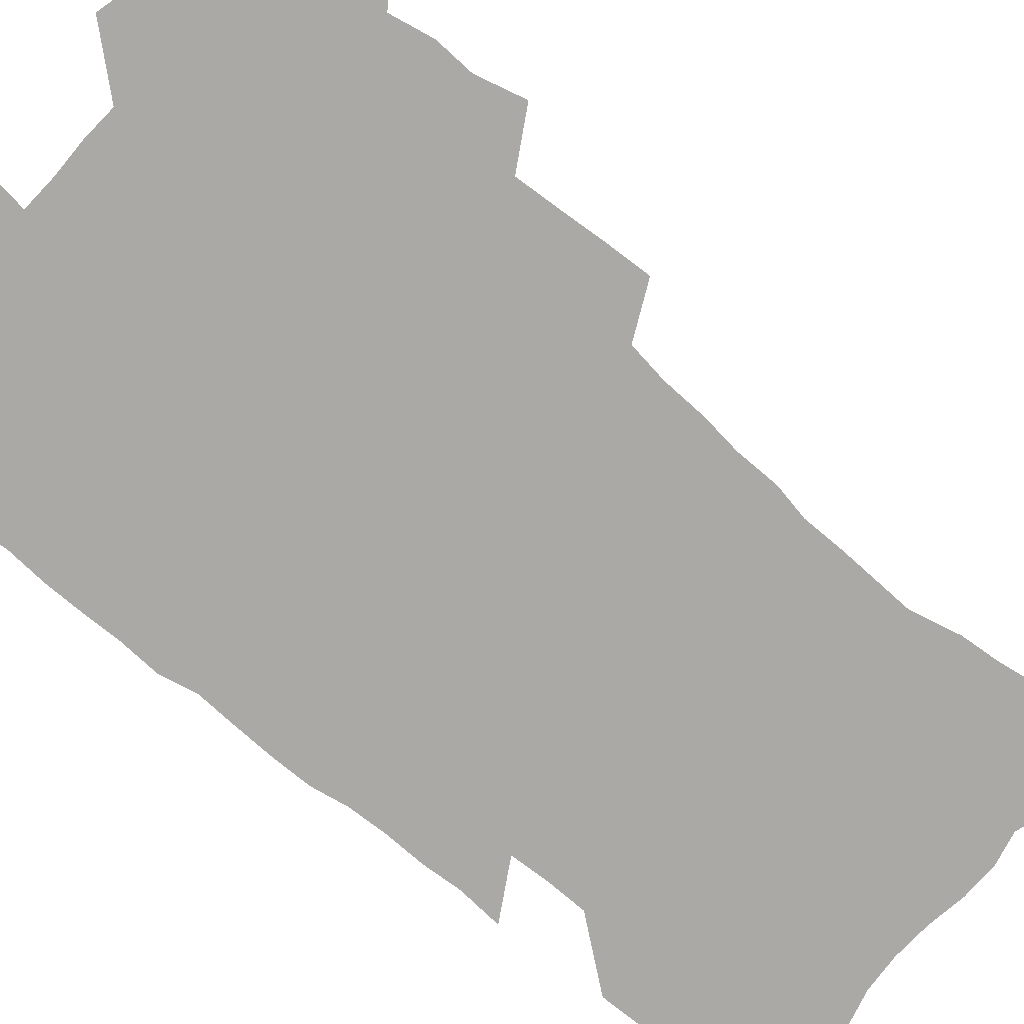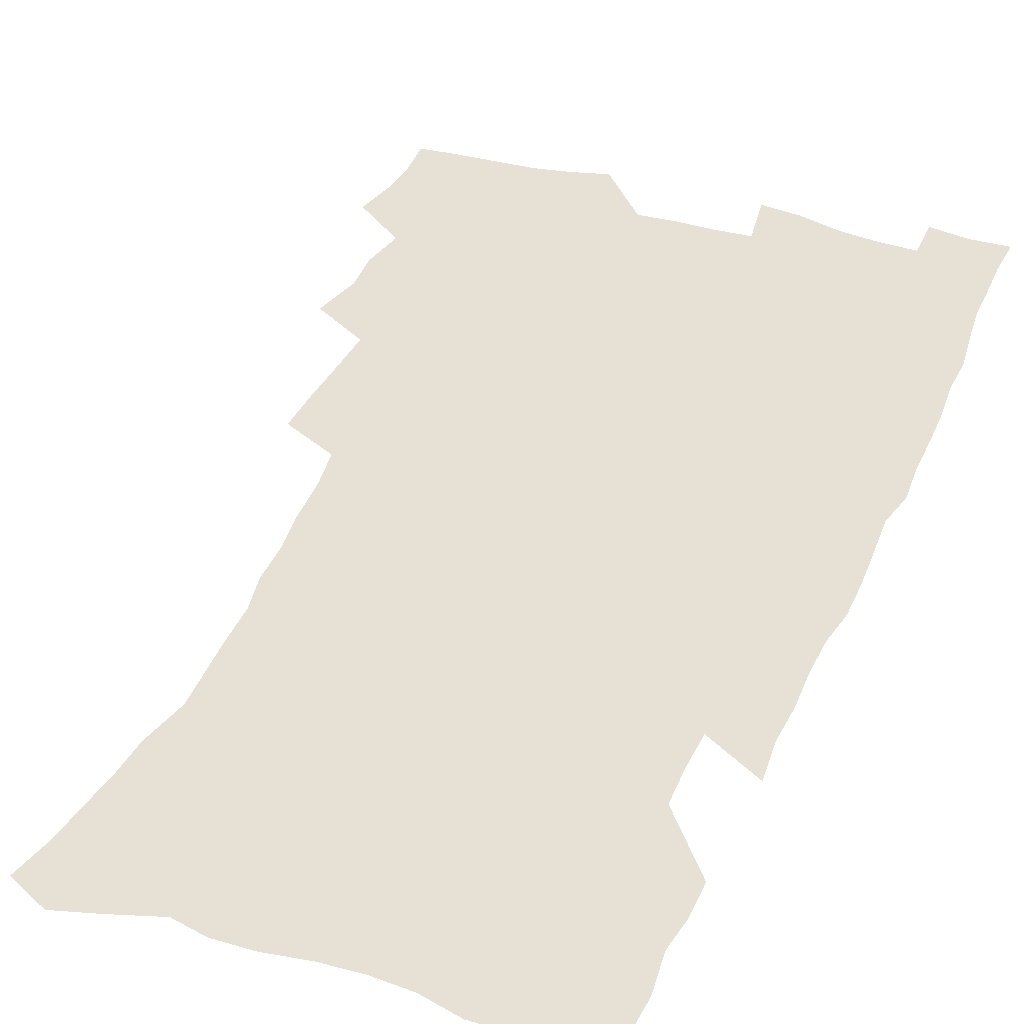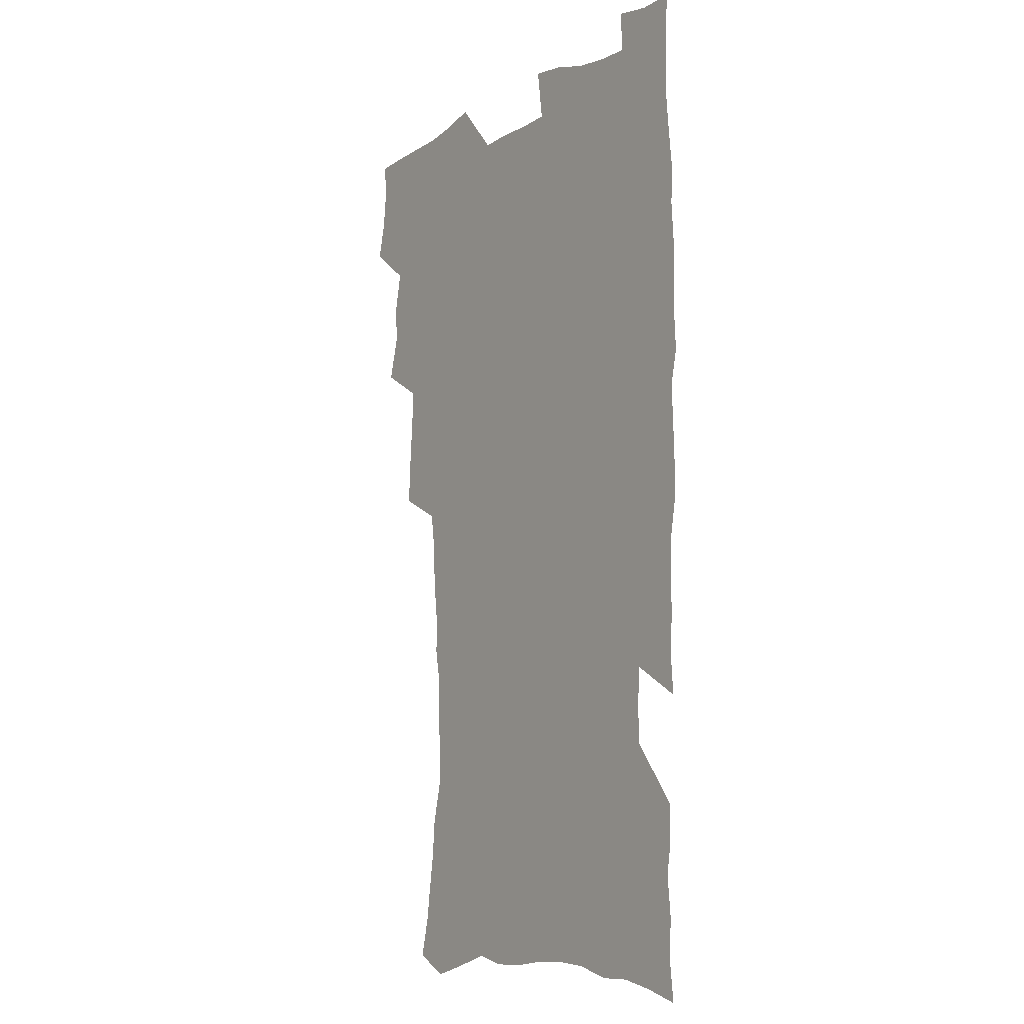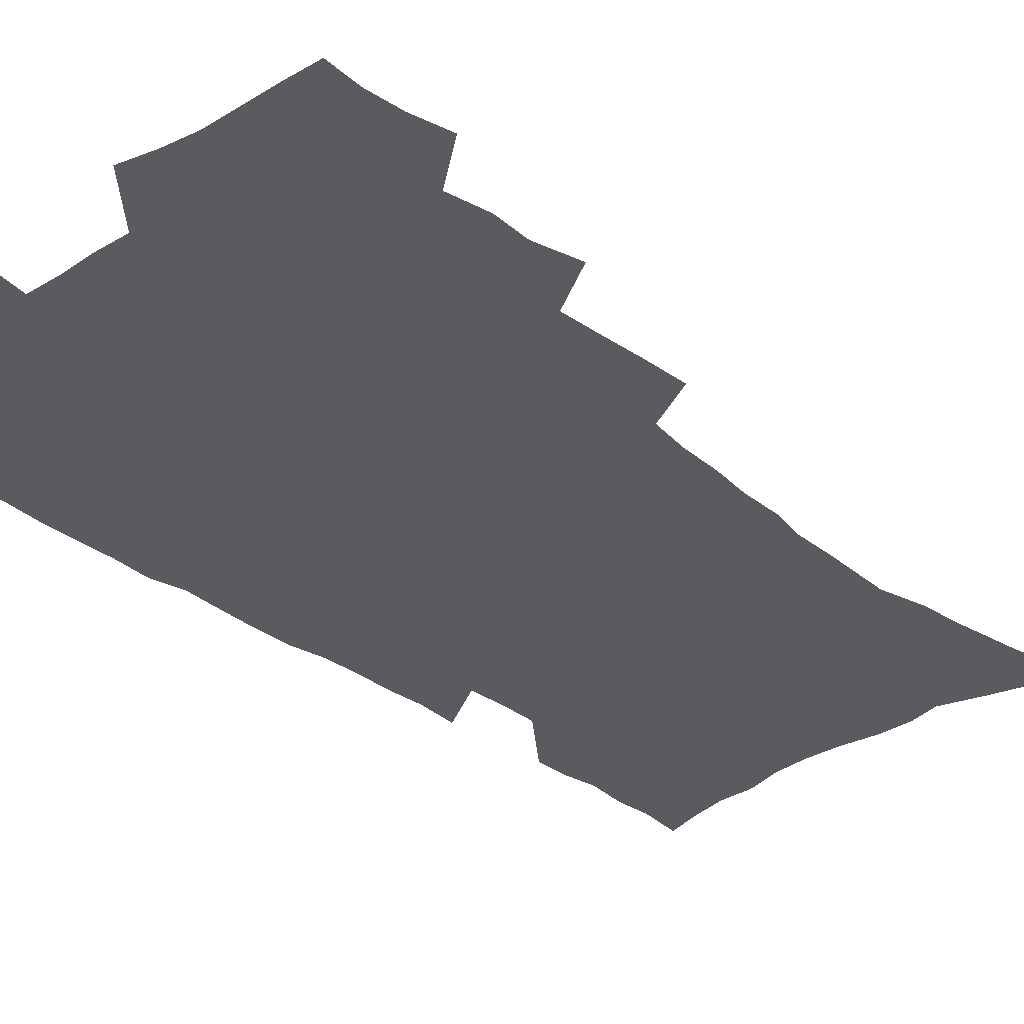
<metadata>
{"format":"obj","ext":"obj","renderer":"f3d","projection":"perspective","resolution":1024,"background":"white","views":[{"elev":-75.4,"azim":-130.1,"up":"+Z"},{"elev":39.2,"azim":21.3,"up":"+Z"},{"elev":-8.7,"azim":54.6,"up":"+Y"},{"elev":-32.9,"azim":-137.0,"up":"+Z"}]}
</metadata>
<code>
v 475.2 522.4 0
v 479 538 0
v 480.6 552.9 0
v 479.7 567.9 0
v 487.4 456.7 0
v 492.2 475.4 0
v 491.5 491 0
v 494.9 507.7 0
v 495.4 522.9 0
v 497.4 538 0
v 496.5 553 0
v 494.7 569 0
v 504.9 391.4 0
v 505.8 409.4 0
v 507.2 427.2 0
v 508.3 444.6 0
v 509.6 461.4 0
v 510.7 477.6 0
v 511.5 493.2 0
v 510.9 508.1 0
v 514.2 523.8 0
v 513.2 538.4 0
v 511.9 553.4 0
v 509.7 569.8 0
v 519.8 173.6 0
v 523.8 189.9 0
v 525.9 204.7 0
v 528.2 220.2 0
v 529.4 235.5 0
v 534 254.7 0
v 533.5 269 0
v 533 284.2 0
v 532.9 301.1 0
v 530.3 315.2 0
v 530.2 332.6 0
v 528.3 348.3 0
v 527.7 365.7 0
v 525.6 381.4 0
v 526 399.2 0
v 527.1 416.6 0
v 526.8 432.4 0
v 528.1 449 0
v 527.6 464 0
v 529.2 479.9 0
v 530 494.8 0
v 528.7 509.3 0
v 529.2 524 0
v 528.4 538.8 0
v 526.8 554.2 0
v 524.7 570.5 0
v 535.1 165.6 0
v 541.4 184.4 0
v 542 198 0
v 544.2 213.9 0
v 549 233.2 0
v 549.6 248.4 0
v 550.5 264.2 0
v 549 277.7 0
v 548.6 292.9 0
v 548.7 309.8 0
v 548.1 325.8 0
v 547.3 341.5 0
v 545.3 356 0
v 545.9 373.6 0
v 543.7 387.9 0
v 543.3 403.9 0
v 543.9 420.2 0
v 543.3 435.3 0
v 543.6 450.7 0
v 544.9 466.4 0
v 544.4 480.7 0
v 545.5 495.7 0
v 546.6 510 0
v 545.5 524 0
v 543.6 539.5 0
v 541.3 556.3 0
v 539 573.1 0
v 551 170.1 0
v 555 186.9 0
v 558.9 205 0
v 562.8 224 0
v 563.9 239.7 0
v 565.7 256.8 0
v 565.5 271.3 0
v 564.7 285.6 0
v 563.2 299.2 0
v 562.9 315.1 0
v 562.6 331.1 0
v 561.2 345.4 0
v 561.5 362.5 0
v 560.8 377.5 0
v 559.2 391.7 0
v 559 407.2 0
v 559.4 422.7 0
v 559.9 438.3 0
v 560.3 453.3 0
v 560.2 467.7 0
v 560.6 482.3 0
v 560.8 496.5 0
v 560.8 510.4 0
v 560 524.5 0
v 558.8 539.4 0
v 557.4 554.9 0
v 553.1 576.9 0
v 568.6 175.7 0
v 571.4 192.1 0
v 575.8 212.8 0
v 577.6 229.9 0
v 578 244.7 0
v 578.5 260 0
v 578.2 274.3 0
v 577.9 289.3 0
v 576.5 302.6 0
v 577.3 320.8 0
v 576.5 335 0
v 575.1 348.8 0
v 575.9 366.3 0
v 574.3 379.6 0
v 575.6 396.6 0
v 575.2 411 0
v 574.6 425 0
v 574.8 439.9 0
v 575.1 454.6 0
v 574 468.1 0
v 574.8 482.9 0
v 575.3 497.1 0
v 574.9 510.9 0
v 574 525.2 0
v 574.1 538.9 0
v 572.5 554.6 0
v 581.7 172.7 0
v 586.6 196.1 0
v 589.3 215.2 0
v 590.1 231.1 0
v 590.7 246.6 0
v 590.9 261.7 0
v 591.3 277.7 0
v 590.5 291.5 0
v 590 306.3 0
v 590.1 322.2 0
v 589.7 337.3 0
v 589.6 353 0
v 589.4 368.3 0
v 589.3 383.3 0
v 589.1 397.8 0
v 588.5 411.2 0
v 589.1 427 0
v 588.5 440.6 0
v 589.1 455.5 0
v 588.8 469.4 0
v 588.9 483.3 0
v 589.3 497.3 0
v 589.3 511.1 0
v 588.7 525.2 0
v 588.1 539.7 0
v 586.8 555.6 0
v 596.6 172.9 0
v 599.8 194.5 0
v 602.9 218.8 0
v 603.5 234.5 0
v 603.8 249.6 0
v 603.7 263.8 0
v 603.7 278.6 0
v 603.8 294.5 0
v 603.7 310.3 0
v 603.2 324.2 0
v 603.3 340.3 0
v 603.2 355.3 0
v 603 370 0
v 602.8 384.4 0
v 602.7 398.9 0
v 602.8 413.4 0
v 602.9 428 0
v 603.3 442.7 0
v 603.1 456.2 0
v 603.3 470.3 0
v 603.3 483.9 0
v 603 497.6 0
v 603.3 511.4 0
v 603 525.5 0
v 602.3 540.4 0
v 601.6 555.4 0
v 612.4 175.4 0
v 614.1 196.2 0
v 615.5 218.2 0
v 616 234.3 0
v 616.1 250.1 0
v 616.1 263 0
v 616.5 280.9 0
v 616.4 294.7 0
v 616.3 310 0
v 616.2 325.5 0
v 616.3 342.1 0
v 616.2 356 0
v 616.1 370.3 0
v 616 384.2 0
v 616.1 399 0
v 616.2 412.7 0
v 616.4 428 0
v 616.6 442.4 0
v 616.7 456.2 0
v 616.9 470.3 0
v 616.9 484.1 0
v 617.4 497.9 0
v 617.3 511.6 0
v 617.3 525.4 0
v 617 539.8 0
v 616 556.3 0
v 613.2 577.6 0
v 627.7 176.2 0
v 628.1 197.9 0
v 628.4 217.3 0
v 628.6 234.2 0
v 628.7 249.2 0
v 629 265.7 0
v 629 281 0
v 629 295.2 0
v 629 309.6 0
v 629.1 323.9 0
v 629.1 341.1 0
v 629.1 356.1 0
v 629.2 370.3 0
v 629.3 385.4 0
v 629.5 399 0
v 629.7 413.4 0
v 630 427.5 0
v 630 442.3 0
v 630.3 455.9 0
v 630.3 470.5 0
v 630.6 483.8 0
v 630.9 497.7 0
v 631.3 511.5 0
v 631.5 525.5 0
v 631.3 540.2 0
v 631 555.4 0
v 628.5 576 0
v 642.7 175.2 0
v 641.8 197.3 0
v 641.5 216.1 0
v 641.6 232 0
v 641.4 248.7 0
v 641.8 263.5 0
v 641.5 280 0
v 641.5 295.2 0
v 641.9 308.7 0
v 641.8 326.3 0
v 642 340.6 0
v 642.2 355.1 0
v 642.5 369.4 0
v 642.6 384.1 0
v 642.8 398.4 0
v 642.9 413.1 0
v 643.8 426.3 0
v 643.5 441.5 0
v 644.1 455.4 0
v 643.9 470 0
v 644.2 483.7 0
v 645 497.4 0
v 645.3 511.3 0
v 645.8 525.2 0
v 646.2 539.1 0
v 645.9 554.5 0
v 645.3 571.4 0
v 658.1 171.1 0
v 656 194.5 0
v 654.8 213.9 0
v 654.7 229.8 0
v 655.5 243.9 0
v 654.4 262.1 0
v 654.5 277.3 0
v 654.6 292.6 0
v 654.7 308.1 0
v 655.2 323.1 0
v 655.4 338 0
v 655.9 352.6 0
v 655.9 367.8 0
v 656.1 382.6 0
v 656.5 397 0
v 656.8 411.5 0
v 657.3 425.7 0
v 659.1 438.9 0
v 658.2 454.6 0
v 659 468.3 0
v 658.7 482.8 0
v 658.8 497.1 0
v 658.8 510.9 0
v 660.5 524.9 0
v 660.3 539.2 0
v 660.5 553.8 0
v 660.5 569.6 0
v 672.5 171.4 0
v 671.4 188.9 0
v 669.2 209.6 0
v 669 225.7 0
v 668.3 242.4 0
v 668.2 257.7 0
v 668 273.4 0
v 668 289.2 0
v 669 303.6 0
v 668.8 319.7 0
v 670.7 332.9 0
v 669.9 349.5 0
v 670.5 364.3 0
v 670.9 379.1 0
v 672 393.2 0
v 671.6 408.8 0
v 671.5 423.9 0
v 672.7 438 0
v 672.4 453.2 0
v 673.1 467.3 0
v 672.9 482.1 0
v 673.3 496.3 0
v 676 510.4 0
v 675.5 524.7 0
v 674.9 539.3 0
v 675.1 553.7 0
v 675.3 569.2 0
v 675.2 586 0
v 687.5 168.5 0
v 685 188.1 0
v 684 204.9 0
v 684.4 220 0
v 683 237.3 0
v 681.9 253.5 0
v 682.7 267.4 0
v 682.5 283.4 0
v 683.3 298.8 0
v 683.6 314.7 0
v 684.3 329.9 0
v 684.7 345.1 0
v 685.5 359.9 0
v 686.1 374.9 0
v 687.8 389.1 0
v 687.5 404.9 0
v 687.7 420.2 0
v 688.7 434.9 0
v 688.3 450.4 0
v 688.3 465.3 0
v 690 479.6 0
v 689.3 494.7 0
v 691 509.2 0
v 690 524.7 0
v 689.8 539.2 0
v 689.4 553.4 0
v 690.2 568.2 0
v 690.8 583.5 0
v 703 164.1 0
v 700.9 182.5 0
v 701.9 197 0
v 700.2 214 0
v 702.3 227.2 0
v 702.5 242.1 0
v 705.1 286.2 0
v 703.8 304 0
v 704.8 319.4 0
v 704.4 335.9 0
v 705.1 351.4 0
v 707.6 365.7 0
v 707.7 381.5 0
v 707.2 397.9 0
v 706.4 414.4 0
v 709.5 428.6 0
v 708.6 444.9 0
v 708.9 460.5 0
v 708.8 476 0
v 707.7 491.9 0
v 708.4 507 0
v 706.7 523.2 0
v 705.2 538.9 0
v 705.5 553.7 0
v 705.4 568.3 0
v 706.4 584.1 0
f 8 9 1
f 1 9 2
f 9 10 2
f 2 10 3
f 10 11 3
f 3 11 4
f 11 12 4
f 16 17 5
f 5 17 6
f 17 18 6
f 6 18 7
f 18 19 7
f 7 19 8
f 19 20 8
f 8 20 9
f 20 21 9
f 9 21 10
f 21 22 10
f 10 22 11
f 22 23 11
f 11 23 12
f 23 24 12
f 38 39 13
f 13 39 14
f 39 40 14
f 14 40 15
f 40 41 15
f 15 41 16
f 41 42 16
f 16 42 17
f 42 43 17
f 17 43 18
f 43 44 18
f 18 44 19
f 44 45 19
f 19 45 20
f 45 46 20
f 20 46 21
f 46 47 21
f 21 47 22
f 47 48 22
f 22 48 23
f 48 49 23
f 23 49 24
f 49 50 24
f 51 52 25
f 25 52 26
f 52 53 26
f 26 53 27
f 53 54 27
f 27 54 28
f 54 55 28
f 28 55 29
f 55 56 29
f 29 56 30
f 56 57 30
f 30 57 31
f 57 58 31
f 31 58 32
f 58 59 32
f 32 59 33
f 59 60 33
f 33 60 34
f 60 61 34
f 34 61 35
f 61 62 35
f 35 62 36
f 62 63 36
f 36 63 37
f 63 64 37
f 37 64 38
f 64 65 38
f 38 65 39
f 65 66 39
f 39 66 40
f 66 67 40
f 40 67 41
f 67 68 41
f 41 68 42
f 68 69 42
f 42 69 43
f 69 70 43
f 43 70 44
f 70 71 44
f 44 71 45
f 71 72 45
f 45 72 46
f 72 73 46
f 46 73 47
f 73 74 47
f 47 74 48
f 74 75 48
f 48 75 49
f 75 76 49
f 49 76 50
f 76 77 50
f 51 78 52
f 78 79 52
f 52 79 53
f 79 80 53
f 53 80 54
f 80 81 54
f 54 81 55
f 81 82 55
f 55 82 56
f 82 83 56
f 56 83 57
f 83 84 57
f 57 84 58
f 84 85 58
f 58 85 59
f 85 86 59
f 59 86 60
f 86 87 60
f 60 87 61
f 87 88 61
f 61 88 62
f 88 89 62
f 62 89 63
f 89 90 63
f 63 90 64
f 90 91 64
f 64 91 65
f 91 92 65
f 65 92 66
f 92 93 66
f 66 93 67
f 93 94 67
f 67 94 68
f 94 95 68
f 68 95 69
f 95 96 69
f 69 96 70
f 96 97 70
f 70 97 71
f 97 98 71
f 71 98 72
f 98 99 72
f 72 99 73
f 99 100 73
f 73 100 74
f 100 101 74
f 74 101 75
f 101 102 75
f 75 102 76
f 102 103 76
f 76 103 77
f 103 104 77
f 78 105 79
f 105 106 79
f 79 106 80
f 106 107 80
f 80 107 81
f 107 108 81
f 81 108 82
f 108 109 82
f 82 109 83
f 109 110 83
f 83 110 84
f 110 111 84
f 84 111 85
f 111 112 85
f 85 112 86
f 112 113 86
f 86 113 87
f 113 114 87
f 87 114 88
f 114 115 88
f 88 115 89
f 115 116 89
f 89 116 90
f 116 117 90
f 90 117 91
f 117 118 91
f 91 118 92
f 118 119 92
f 92 119 93
f 119 120 93
f 93 120 94
f 120 121 94
f 94 121 95
f 121 122 95
f 95 122 96
f 122 123 96
f 96 123 97
f 123 124 97
f 97 124 98
f 124 125 98
f 98 125 99
f 125 126 99
f 99 126 100
f 126 127 100
f 100 127 101
f 127 128 101
f 101 128 102
f 128 129 102
f 102 129 103
f 129 130 103
f 103 130 104
f 105 131 106
f 131 132 106
f 106 132 107
f 132 133 107
f 107 133 108
f 133 134 108
f 108 134 109
f 134 135 109
f 109 135 110
f 135 136 110
f 110 136 111
f 136 137 111
f 111 137 112
f 137 138 112
f 112 138 113
f 138 139 113
f 113 139 114
f 139 140 114
f 114 140 115
f 140 141 115
f 115 141 116
f 141 142 116
f 116 142 117
f 142 143 117
f 117 143 118
f 143 144 118
f 118 144 119
f 144 145 119
f 119 145 120
f 145 146 120
f 120 146 121
f 146 147 121
f 121 147 122
f 147 148 122
f 122 148 123
f 148 149 123
f 123 149 124
f 149 150 124
f 124 150 125
f 150 151 125
f 125 151 126
f 151 152 126
f 126 152 127
f 152 153 127
f 127 153 128
f 153 154 128
f 128 154 129
f 154 155 129
f 129 155 130
f 155 156 130
f 131 157 132
f 157 158 132
f 132 158 133
f 158 159 133
f 133 159 134
f 159 160 134
f 134 160 135
f 160 161 135
f 135 161 136
f 161 162 136
f 136 162 137
f 162 163 137
f 137 163 138
f 163 164 138
f 138 164 139
f 164 165 139
f 139 165 140
f 165 166 140
f 140 166 141
f 166 167 141
f 141 167 142
f 167 168 142
f 142 168 143
f 168 169 143
f 143 169 144
f 169 170 144
f 144 170 145
f 170 171 145
f 145 171 146
f 171 172 146
f 146 172 147
f 172 173 147
f 147 173 148
f 173 174 148
f 148 174 149
f 174 175 149
f 149 175 150
f 175 176 150
f 150 176 151
f 176 177 151
f 151 177 152
f 177 178 152
f 152 178 153
f 178 179 153
f 153 179 154
f 179 180 154
f 154 180 155
f 180 181 155
f 155 181 156
f 181 182 156
f 157 183 158
f 183 184 158
f 158 184 159
f 184 185 159
f 159 185 160
f 185 186 160
f 160 186 161
f 186 187 161
f 161 187 162
f 187 188 162
f 162 188 163
f 188 189 163
f 163 189 164
f 189 190 164
f 164 190 165
f 190 191 165
f 165 191 166
f 191 192 166
f 166 192 167
f 192 193 167
f 167 193 168
f 193 194 168
f 168 194 169
f 194 195 169
f 169 195 170
f 195 196 170
f 170 196 171
f 196 197 171
f 171 197 172
f 197 198 172
f 172 198 173
f 198 199 173
f 173 199 174
f 199 200 174
f 174 200 175
f 200 201 175
f 175 201 176
f 201 202 176
f 176 202 177
f 202 203 177
f 177 203 178
f 203 204 178
f 178 204 179
f 204 205 179
f 179 205 180
f 205 206 180
f 180 206 181
f 206 207 181
f 181 207 182
f 207 208 182
f 183 210 184
f 210 211 184
f 184 211 185
f 211 212 185
f 185 212 186
f 212 213 186
f 186 213 187
f 213 214 187
f 187 214 188
f 214 215 188
f 188 215 189
f 215 216 189
f 189 216 190
f 216 217 190
f 190 217 191
f 217 218 191
f 191 218 192
f 218 219 192
f 192 219 193
f 219 220 193
f 193 220 194
f 220 221 194
f 194 221 195
f 221 222 195
f 195 222 196
f 222 223 196
f 196 223 197
f 223 224 197
f 197 224 198
f 224 225 198
f 198 225 199
f 225 226 199
f 199 226 200
f 226 227 200
f 200 227 201
f 227 228 201
f 201 228 202
f 228 229 202
f 202 229 203
f 229 230 203
f 203 230 204
f 230 231 204
f 204 231 205
f 231 232 205
f 205 232 206
f 232 233 206
f 206 233 207
f 233 234 207
f 207 234 208
f 234 235 208
f 208 235 209
f 235 236 209
f 210 237 211
f 237 238 211
f 211 238 212
f 238 239 212
f 212 239 213
f 239 240 213
f 213 240 214
f 240 241 214
f 214 241 215
f 241 242 215
f 215 242 216
f 242 243 216
f 216 243 217
f 243 244 217
f 217 244 218
f 244 245 218
f 218 245 219
f 245 246 219
f 219 246 220
f 246 247 220
f 220 247 221
f 247 248 221
f 221 248 222
f 248 249 222
f 222 249 223
f 249 250 223
f 223 250 224
f 250 251 224
f 224 251 225
f 251 252 225
f 225 252 226
f 252 253 226
f 226 253 227
f 253 254 227
f 227 254 228
f 254 255 228
f 228 255 229
f 255 256 229
f 229 256 230
f 256 257 230
f 230 257 231
f 257 258 231
f 231 258 232
f 258 259 232
f 232 259 233
f 259 260 233
f 233 260 234
f 260 261 234
f 234 261 235
f 261 262 235
f 235 262 236
f 262 263 236
f 237 264 238
f 264 265 238
f 238 265 239
f 265 266 239
f 239 266 240
f 266 267 240
f 240 267 241
f 267 268 241
f 241 268 242
f 268 269 242
f 242 269 243
f 269 270 243
f 243 270 244
f 270 271 244
f 244 271 245
f 271 272 245
f 245 272 246
f 272 273 246
f 246 273 247
f 273 274 247
f 247 274 248
f 274 275 248
f 248 275 249
f 275 276 249
f 249 276 250
f 276 277 250
f 250 277 251
f 277 278 251
f 251 278 252
f 278 279 252
f 252 279 253
f 279 280 253
f 253 280 254
f 280 281 254
f 254 281 255
f 281 282 255
f 255 282 256
f 282 283 256
f 256 283 257
f 283 284 257
f 257 284 258
f 284 285 258
f 258 285 259
f 285 286 259
f 259 286 260
f 286 287 260
f 260 287 261
f 287 288 261
f 261 288 262
f 288 289 262
f 262 289 263
f 289 290 263
f 264 291 265
f 291 292 265
f 265 292 266
f 292 293 266
f 266 293 267
f 293 294 267
f 267 294 268
f 294 295 268
f 268 295 269
f 295 296 269
f 269 296 270
f 296 297 270
f 270 297 271
f 297 298 271
f 271 298 272
f 298 299 272
f 272 299 273
f 299 300 273
f 273 300 274
f 300 301 274
f 274 301 275
f 301 302 275
f 275 302 276
f 302 303 276
f 276 303 277
f 303 304 277
f 277 304 278
f 304 305 278
f 278 305 279
f 305 306 279
f 279 306 280
f 306 307 280
f 280 307 281
f 307 308 281
f 281 308 282
f 308 309 282
f 282 309 283
f 309 310 283
f 283 310 284
f 310 311 284
f 284 311 285
f 311 312 285
f 285 312 286
f 312 313 286
f 286 313 287
f 313 314 287
f 287 314 288
f 314 315 288
f 288 315 289
f 315 316 289
f 289 316 290
f 316 317 290
f 291 319 292
f 319 320 292
f 292 320 293
f 320 321 293
f 293 321 294
f 321 322 294
f 294 322 295
f 322 323 295
f 295 323 296
f 323 324 296
f 296 324 297
f 324 325 297
f 297 325 298
f 325 326 298
f 298 326 299
f 326 327 299
f 299 327 300
f 327 328 300
f 300 328 301
f 328 329 301
f 301 329 302
f 329 330 302
f 302 330 303
f 330 331 303
f 303 331 304
f 331 332 304
f 304 332 305
f 332 333 305
f 305 333 306
f 333 334 306
f 306 334 307
f 334 335 307
f 307 335 308
f 335 336 308
f 308 336 309
f 336 337 309
f 309 337 310
f 337 338 310
f 310 338 311
f 338 339 311
f 311 339 312
f 339 340 312
f 312 340 313
f 340 341 313
f 313 341 314
f 341 342 314
f 314 342 315
f 342 343 315
f 315 343 316
f 343 344 316
f 316 344 317
f 344 345 317
f 317 345 318
f 345 346 318
f 319 347 320
f 347 348 320
f 320 348 321
f 348 349 321
f 321 349 322
f 349 350 322
f 322 350 323
f 350 351 323
f 323 351 324
f 351 352 324
f 324 352 325
f 327 353 328
f 353 354 328
f 328 354 329
f 354 355 329
f 329 355 330
f 355 356 330
f 330 356 331
f 356 357 331
f 331 357 332
f 357 358 332
f 332 358 333
f 358 359 333
f 333 359 334
f 359 360 334
f 334 360 335
f 360 361 335
f 335 361 336
f 361 362 336
f 336 362 337
f 362 363 337
f 337 363 338
f 363 364 338
f 338 364 339
f 364 365 339
f 339 365 340
f 365 366 340
f 340 366 341
f 366 367 341
f 341 367 342
f 367 368 342
f 342 368 343
f 368 369 343
f 343 369 344
f 369 370 344
f 344 370 345
f 370 371 345
f 345 371 346
f 371 372 346

</code>
